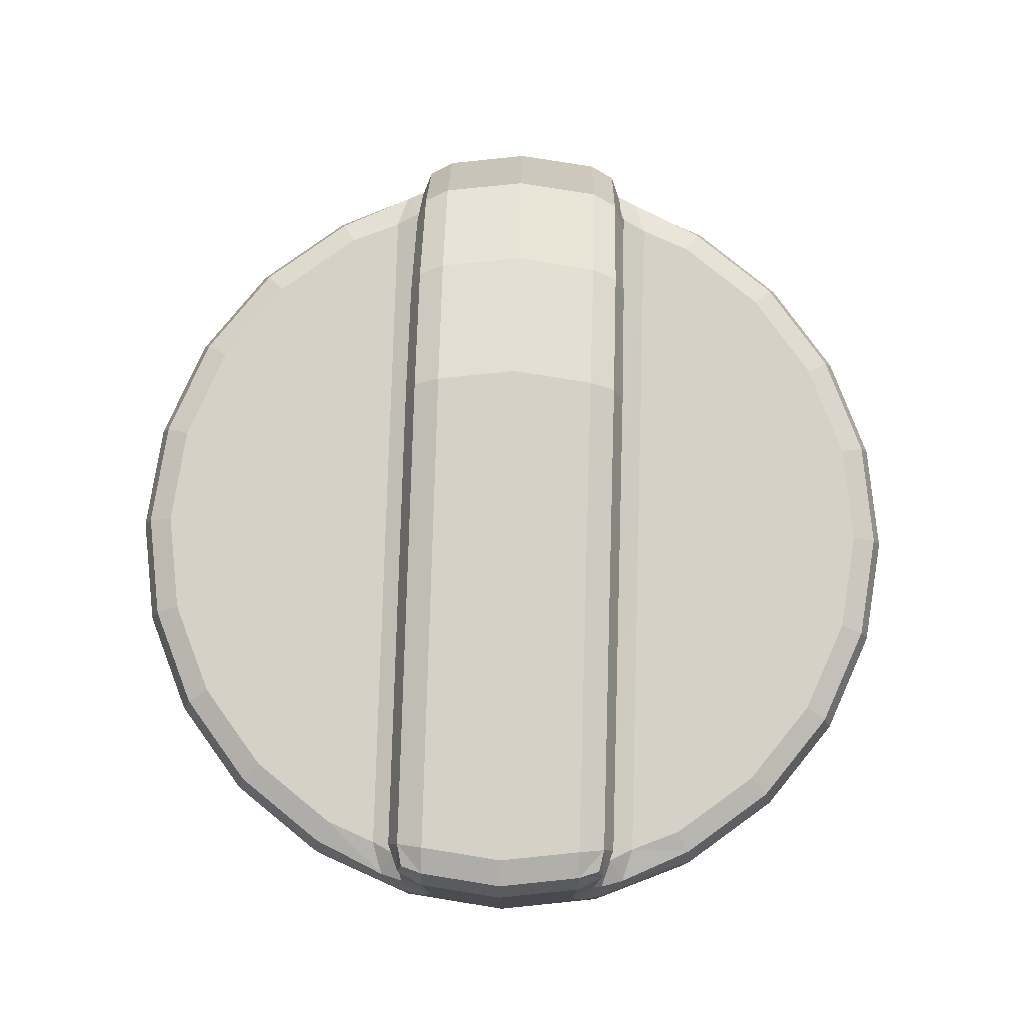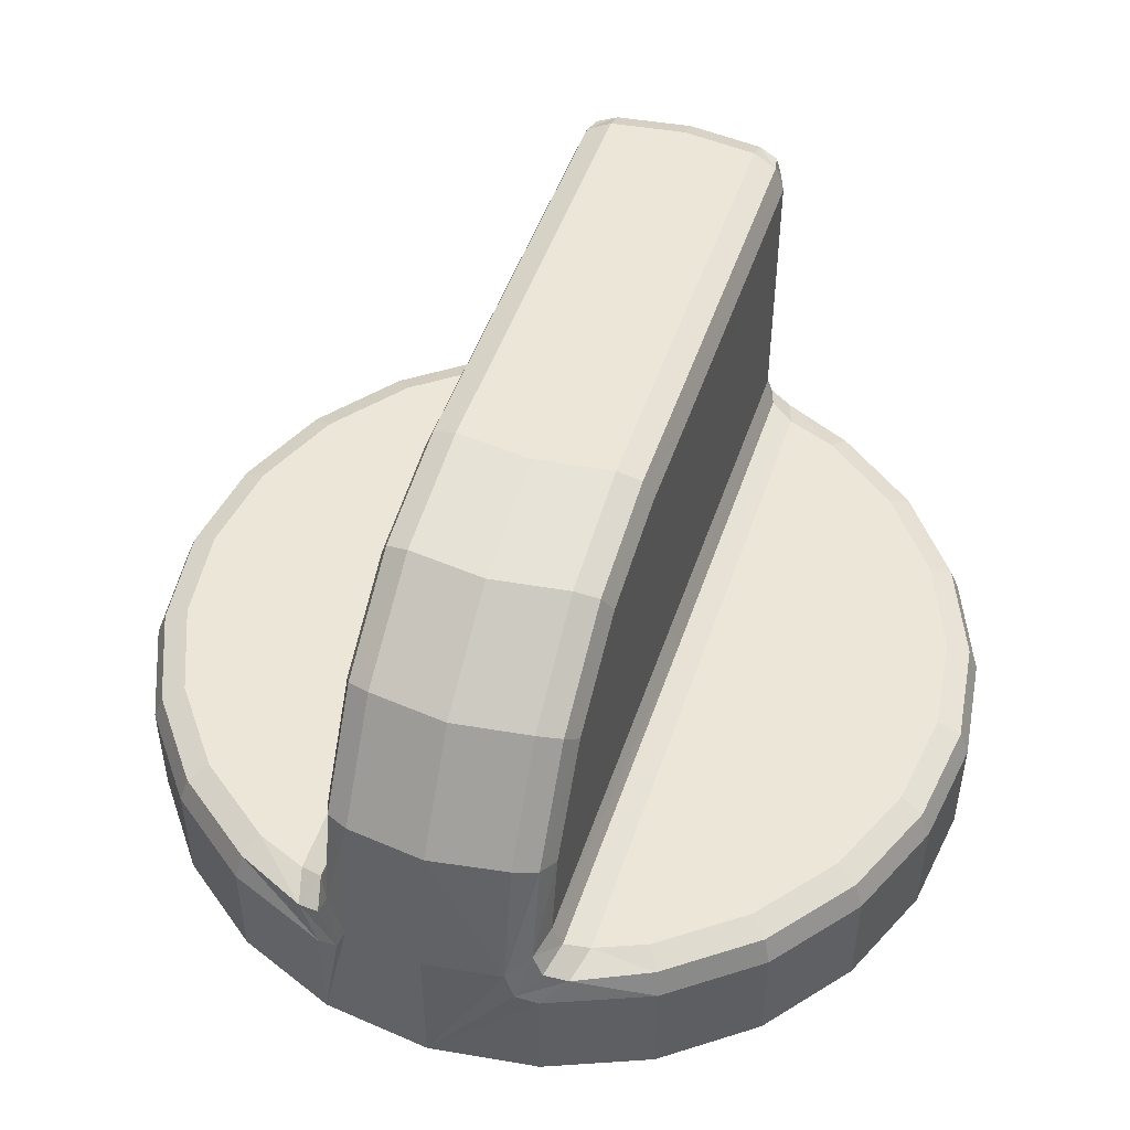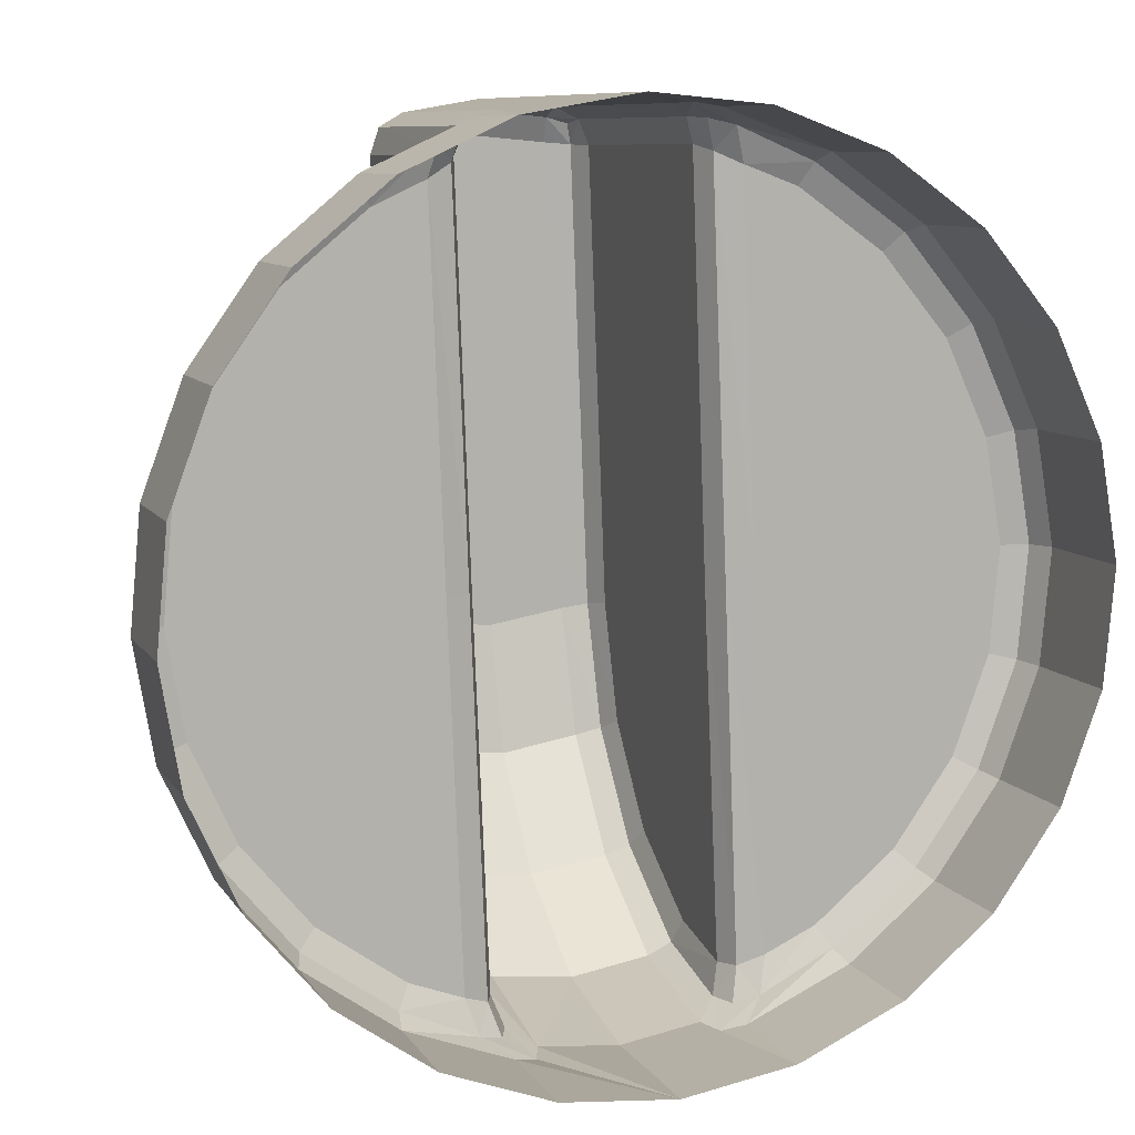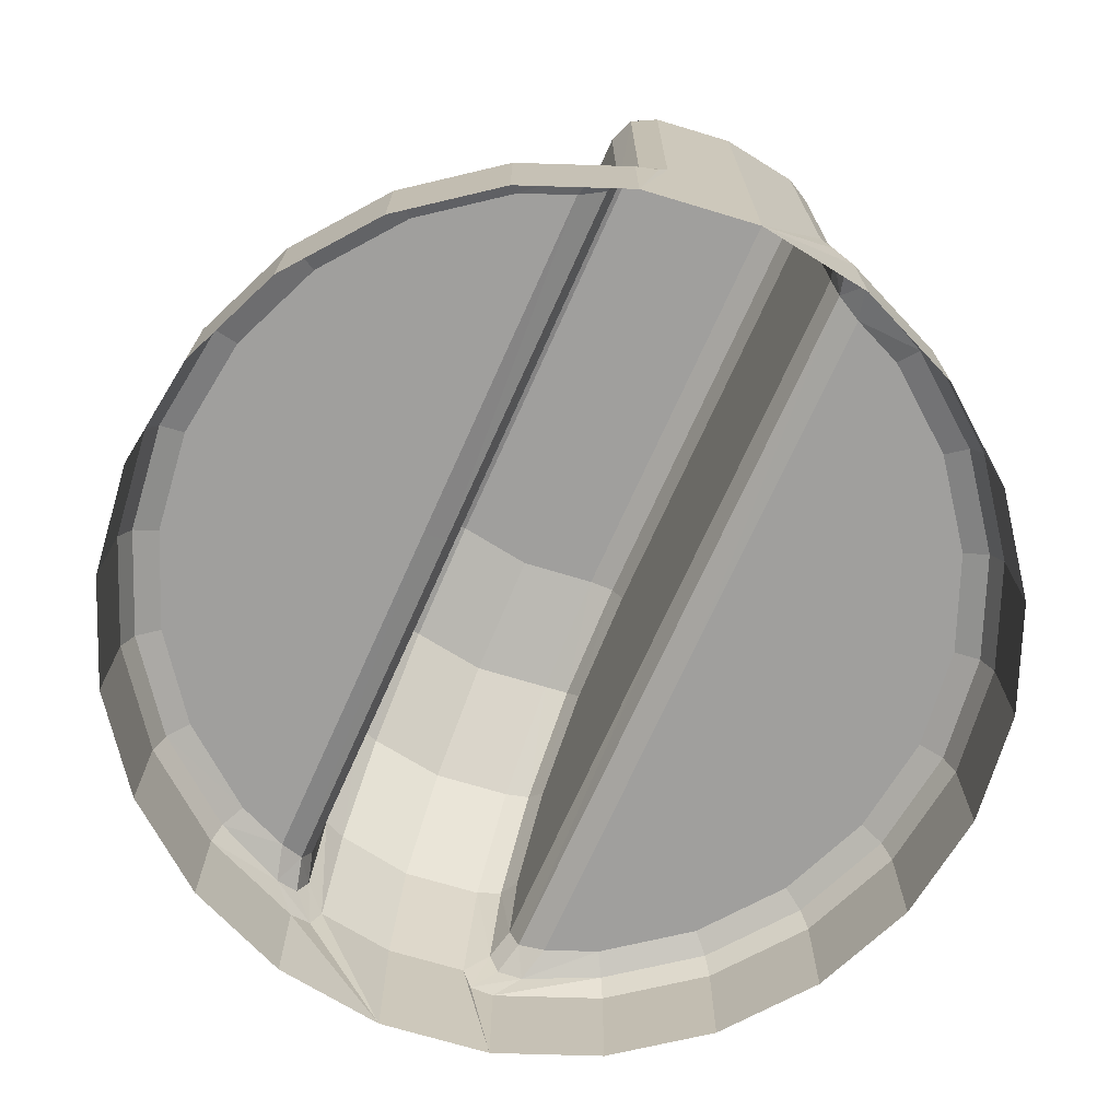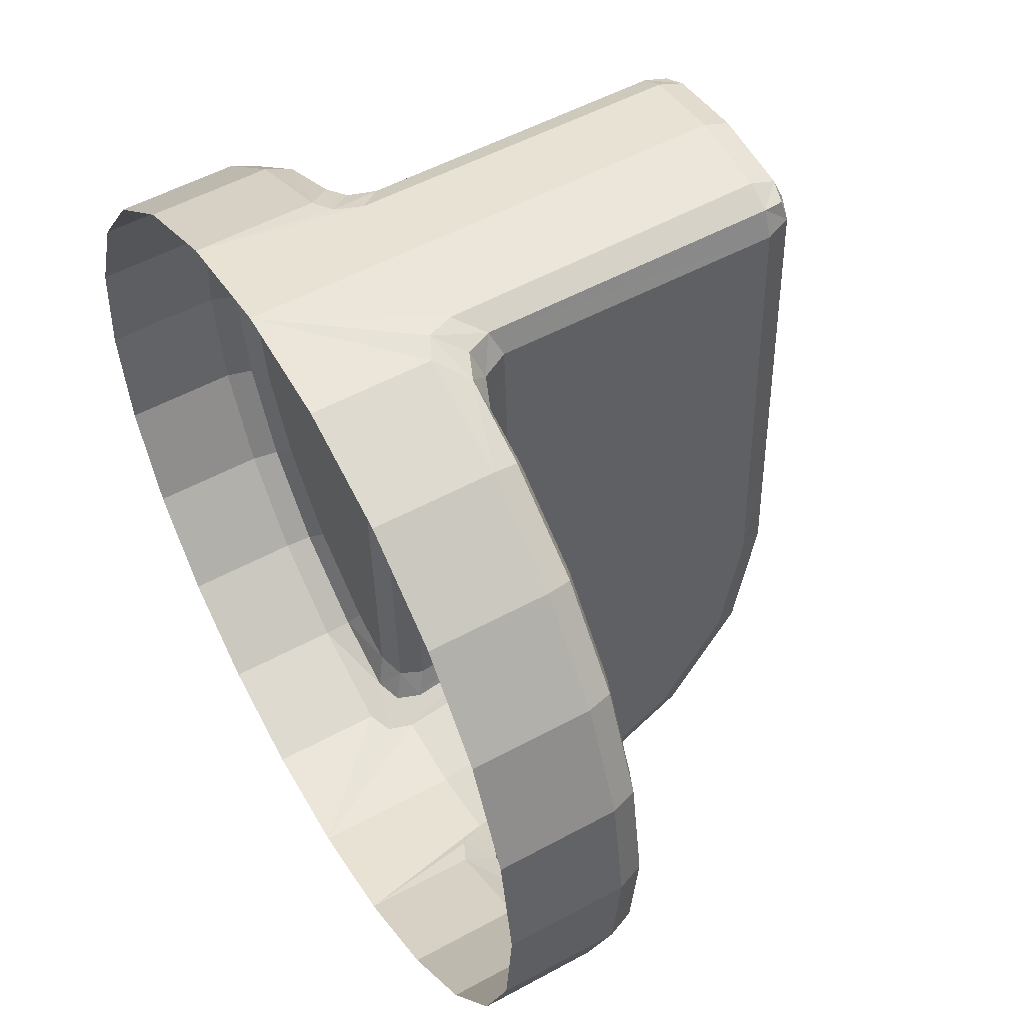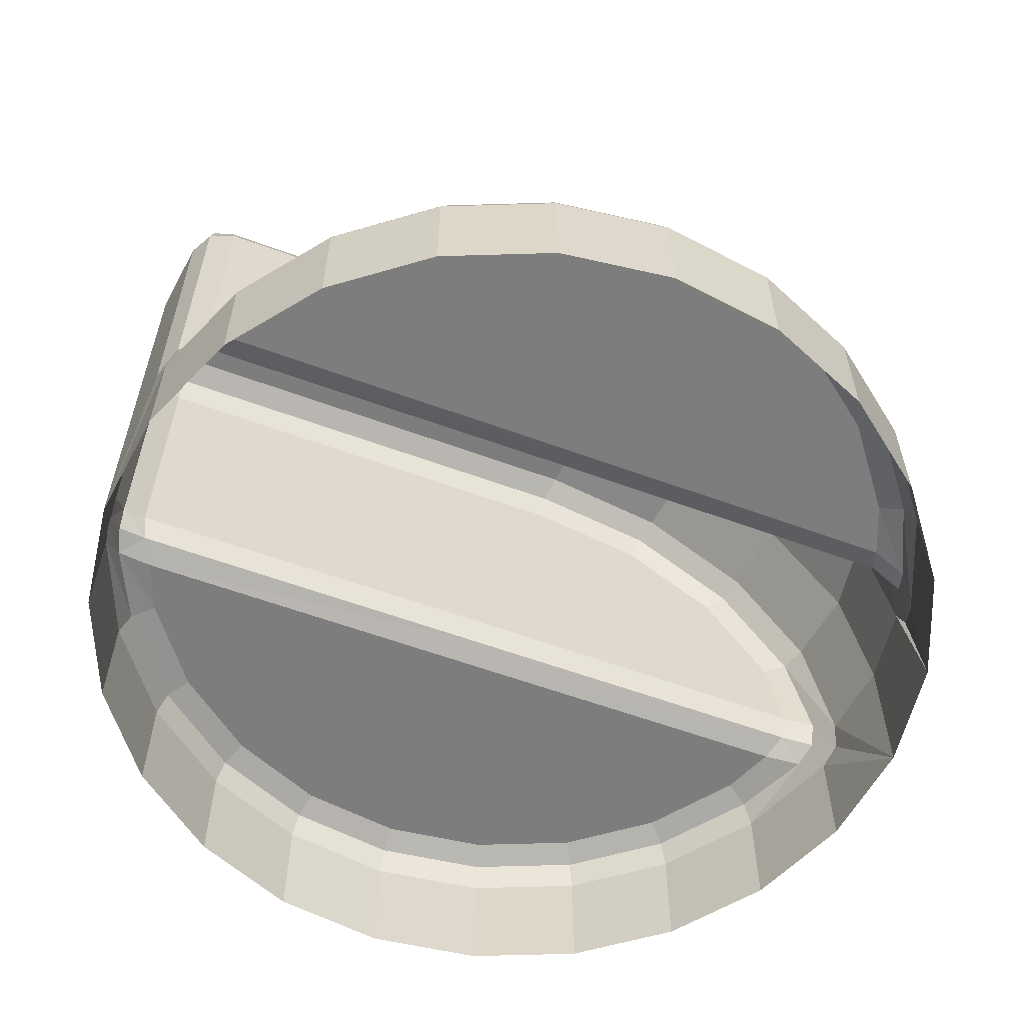
<metadata>
{"format":"obj","ext":"obj","renderer":"f3d","projection":"perspective","resolution":1024,"background":"white","views":[{"elev":78.8,"azim":179.4,"up":"+Z"},{"elev":48.7,"azim":16.0,"up":"+Z"},{"elev":8.9,"azim":160.9,"up":"+Y"},{"elev":-71.4,"azim":153.5,"up":"+Z"},{"elev":53.5,"azim":-120.2,"up":"+Y"},{"elev":-59.2,"azim":-113.0,"up":"+Z"}]}
</metadata>
<code>
o knob
v -0.01452 -0.04104 0
v -0.002604 -0.04309 0
v -0.002604 -0.04309 0.0164
v -0.01109 -0.04162 0.0164
v -0.01214 -0.04179 0.01365
v -0.01452 -0.04103 0.0125
v 0.009435 -0.04198 0
v 0.009448 -0.04198 0.0125
v 0.007013 -0.04255 0.01365
v 0.005975 -0.0423 0.0164
v 0.01298 0.04741 0
v 0.001066 0.04946 0
v 0.001066 0.04946 0.0164
v 0.009561 0.04799 0.0164
v 0.01064 0.048 0.01362
v 0.01299 0.0474 0.0125
v -0.01097 0.04836 0
v -0.01098 0.04836 0.0125
v -0.008584 0.04877 0.01362
v -0.007511 0.04867 0.0164
v -0.0235 -0.03281 0.0164
v -0.02491 -0.03504 0.01526
v -0.01709 -0.03913 0.01528
v -0.01801 -0.03534 0.0164
v -0.0255 -0.03597 0.0125
v -0.01436 -0.03677 0.02008
v -0.01349 -0.03998 0.01901
v -0.01339 -0.03752 0.03034
v -0.01429 -0.03498 0.0293
v -0.01096 -0.03889 0.03075
v -0.01542 -0.03656 0.01751
v -0.01385 0.003705 0.01754
v -0.01647 0.003809 0.0164
v -0.01276 0.003662 0.0203
v 0.02196 0.03918 0.0164
v 0.02337 0.04142 0.01526
v 0.01556 0.0455 0.01528
v 0.01648 0.04171 0.0164
v 0.02396 0.04234 0.0125
v 0.01286 0.04392 0.02007
v 0.01197 0.04657 0.01901
v 0.01191 0.04652 0.05
v 0.01285 0.04369 0.05
v 0.009342 0.04803 0.05
v 0.01388 0.0432 0.01747
v 0.01233 0.002667 0.01754
v 0.01495 0.002563 0.0164
v 0.01124 0.00271 0.0203
v -0.01002 0.04745 0.01901
v -0.009971 0.04739 0.05
v -0.00729 0.04869 0.05
v -0.01112 0.04487 0.02007
v -0.01113 0.04465 0.05
v 0.01124 0.00271 0.05
v 0.01016 0.002753 0.05276
v 0.009813 -0.006072 0.05277
v 0.0109 -0.00572 0.05005
v 0.007536 0.002857 0.0539
v 0.007189 -0.006417 0.0539
v -0.007407 0.04496 0.0539
v -0.01004 0.04473 0.05276
v -0.01168 0.003619 0.05276
v -0.009059 0.003515 0.0539
v -0.01276 0.003662 0.05
v -0.007313 0.0476 0.05276
v 0.001022 0.04836 0.05276
v 0.001066 0.04946 0.05
v 0.000917 0.04572 0.0539
v -0.04594 -0.007017 0
v -0.04176 -0.01836 0
v -0.04176 -0.01836 0.0125
v -0.04594 -0.007017 0.0125
v -0.03479 -0.02824 0
v -0.03479 -0.02824 0.0125
v -0.0255 -0.03597 0
v 0.02078 -0.0378 0
v 0.02078 -0.0378 0.0125
v 0.03065 -0.03083 0
v 0.03065 -0.03083 0.0125
v 0.03839 -0.02154 0
v 0.03839 -0.02154 0.0125
v 0.04345 -0.01056 0
v 0.04345 -0.01056 0.0125
v 0.0455 0.001352 0
v 0.0455 0.001352 0.0125
v 0.0444 0.01339 0
v 0.0444 0.01339 0.0125
v 0.04022 0.02473 0
v 0.04022 0.02473 0.0125
v 0.03325 0.03461 0
v 0.03325 0.03461 0.0125
v 0.02396 0.04234 0
v -0.02232 0.04418 0
v -0.02232 0.04418 0.0125
v -0.03219 0.0372 0
v -0.03219 0.0372 0.0125
v -0.03993 0.02791 0
v -0.03993 0.02791 0.0125
v -0.04499 0.01693 0
v -0.04499 0.01693 0.0125
v -0.04704 0.005022 0
v -0.04704 0.005022 0.0125
v -0.03845 -0.01662 0.0164
v -0.04229 -0.006193 0.0164
v -0.03204 -0.0257 0.0164
v 0.02812 -0.02808 0.0164
v 0.01904 -0.03449 0.0164
v 0.03522 -0.01954 0.0164
v 0.03988 -0.009452 0.0164
v 0.04177 0.0015 0.0164
v 0.04075 0.01257 0.0164
v 0.03691 0.02299 0.0164
v 0.0305 0.03207 0.0164
v -0.000769 0.003187 0.0539
v -0.02965 0.03446 0.0164
v -0.02058 0.04087 0.0164
v -0.03676 0.02592 0.0164
v -0.04142 0.01582 0.0164
v -0.04331 0.004873 0.0164
v 0.009164 0.0443 0.0539
v -0.001184 -0.007187 0.0539
v -0.001727 -0.02092 0.05105
v 0.00671 -0.02015 0.05105
v -0.002188 -0.03257 0.04292
v 0.006325 -0.03179 0.04292
v -0.002496 -0.04035 0.03075
v 0.006051 -0.03947 0.03091
v -0.009449 -0.005762 0.0539
v 0.009694 -0.03594 0.0293
v 0.009622 -0.03772 0.02008
v 0.01039 -0.01843 0.04749
v 0.009974 -0.02894 0.04023
v -0.01401 -0.02794 0.04018
v -0.0136 -0.01745 0.04741
v -0.0131 -0.004773 0.05005
v -0.01006 -0.01949 0.05105
v -0.0106 -0.03112 0.04292
v -0.01491 0.04296 0.0164
v 0.01338 -0.03658 0.0164
v -0.04487 -0.006776 0.01526
v -0.04595 0.004978 0.01526
v -0.04079 -0.01785 0.01526
v -0.03398 -0.02749 0.01526
v 0.02027 -0.03683 0.01526
v 0.01216 -0.04028 0.01528
v 0.02991 -0.03003 0.01526
v 0.03746 -0.02095 0.01526
v 0.04241 -0.01024 0.01526
v 0.04441 0.001395 0.01526
v 0.04333 0.01315 0.01526
v 0.03925 0.02422 0.01526
v 0.03244 0.03387 0.01526
v -0.02181 0.04321 0.01526
v -0.01369 0.04666 0.01528
v -0.03145 0.0364 0.01526
v -0.039 0.02733 0.01526
v -0.04394 0.01661 0.01526
v -0.01219 0.04423 0.01747
v 0.0107 -0.03759 0.01751
v 0.01177 0.04386 0.05276
v 0.009303 -0.01951 0.05002
v 0.009278 0.04694 0.05276
v -0.01204 -0.00521 0.05277
v -0.01307 -0.02995 0.04213
v -0.0126 -0.01864 0.04999
v 0.008882 -0.03083 0.04215
v 0.008594 -0.03836 0.03038
v 0.0085 -0.04085 0.01901
v -0.01458 -0.04006 0.01639
v 0.01306 0.04638 0.01635
v -0.01112 0.04734 0.01635
v 0.009585 -0.04101 0.01639
v -0.009492 0.04694 0.05225
v 0.0114 0.04611 0.05225
f 1 2 3
f 1 3 4
f 1 4 5
f 1 5 6
f 2 7 8
f 2 8 9
f 2 9 10
f 2 10 3
f 11 12 13
f 11 13 14
f 11 14 15
f 11 15 16
f 12 17 18
f 12 18 19
f 12 19 20
f 12 20 13
f 21 22 23
f 21 23 24
f 22 25 6
f 22 6 23
f 26 27 28
f 26 28 29
f 27 4 30
f 27 30 28
f 24 31 32
f 24 32 33
f 31 26 34
f 31 34 32
f 35 36 37
f 35 37 38
f 36 39 16
f 36 16 37
f 40 41 42
f 40 42 43
f 41 14 44
f 41 44 42
f 38 45 46
f 38 46 47
f 45 40 48
f 45 48 46
f 20 49 50
f 20 50 51
f 49 52 53
f 49 53 50
f 54 55 56
f 54 56 57
f 55 58 59
f 55 59 56
f 60 61 62
f 60 62 63
f 61 53 64
f 61 64 62
f 51 65 66
f 51 66 67
f 65 60 68
f 65 68 66
f 69 70 71
f 69 71 72
f 70 73 74
f 70 74 71
f 73 75 25
f 73 25 74
f 75 1 6
f 75 6 25
f 7 76 77
f 7 77 8
f 76 78 79
f 76 79 77
f 78 80 81
f 78 81 79
f 80 82 83
f 80 83 81
f 82 84 85
f 82 85 83
f 84 86 87
f 84 87 85
f 86 88 89
f 86 89 87
f 88 90 91
f 88 91 89
f 90 92 39
f 90 39 91
f 92 11 16
f 92 16 39
f 17 93 94
f 17 94 18
f 93 95 96
f 93 96 94
f 95 97 98
f 95 98 96
f 97 99 100
f 97 100 98
f 99 101 102
f 99 102 100
f 101 69 72
f 101 72 102
f 103 33 104
f 105 33 103
f 21 33 105
f 106 47 107
f 108 47 106
f 109 47 108
f 110 47 109
f 111 47 110
f 112 47 111
f 113 47 112
f 35 47 113
f 114 68 60
f 114 60 63
f 115 33 116
f 117 33 115
f 118 33 117
f 119 33 118
f 104 33 119
f 114 58 120
f 114 120 68
f 13 20 51
f 13 51 67
f 53 52 34
f 53 34 64
f 48 40 43
f 48 43 54
f 44 14 13
f 44 13 67
f 121 122 123
f 121 123 59
f 122 124 125
f 122 125 123
f 124 126 127
f 124 127 125
f 126 3 10
f 126 10 127
f 114 121 59
f 114 59 58
f 114 63 128
f 114 128 121
f 129 130 48
f 129 48 54
f 129 54 57
f 129 57 131
f 129 131 132
f 29 133 134
f 29 134 135
f 29 135 64
f 29 64 34
f 29 34 26
f 122 121 128
f 122 128 136
f 124 122 136
f 124 136 137
f 3 126 30
f 3 30 4
f 126 124 137
f 126 137 30
f 21 24 33
f 35 38 47
f 33 138 116
f 47 139 107
f 72 140 141
f 72 141 102
f 140 104 119
f 140 119 141
f 104 140 142
f 104 142 103
f 140 72 71
f 140 71 142
f 103 142 143
f 103 143 105
f 142 71 74
f 142 74 143
f 105 143 22
f 105 22 21
f 143 74 25
f 143 25 22
f 77 144 145
f 77 145 8
f 144 107 139
f 144 139 145
f 107 144 146
f 107 146 106
f 144 77 79
f 144 79 146
f 106 146 147
f 106 147 108
f 146 79 81
f 146 81 147
f 108 147 148
f 108 148 109
f 147 81 83
f 147 83 148
f 109 148 149
f 109 149 110
f 148 83 85
f 148 85 149
f 110 149 150
f 110 150 111
f 149 85 87
f 149 87 150
f 111 150 151
f 111 151 112
f 150 87 89
f 150 89 151
f 112 151 152
f 112 152 113
f 151 89 91
f 151 91 152
f 113 152 36
f 113 36 35
f 152 91 39
f 152 39 36
f 94 153 154
f 94 154 18
f 153 116 138
f 153 138 154
f 116 153 155
f 116 155 115
f 153 94 96
f 153 96 155
f 115 155 156
f 115 156 117
f 155 96 98
f 155 98 156
f 117 156 157
f 117 157 118
f 156 98 100
f 156 100 157
f 118 157 141
f 118 141 119
f 157 100 102
f 157 102 141
f 52 158 32
f 52 32 34
f 158 138 33
f 158 33 32
f 130 159 46
f 130 46 48
f 159 139 47
f 159 47 46
f 58 55 160
f 58 160 120
f 55 54 43
f 55 43 160
f 57 56 161
f 57 161 131
f 56 59 123
f 56 123 161
f 67 66 162
f 67 162 44
f 66 68 120
f 66 120 162
f 63 62 163
f 63 163 128
f 62 64 135
f 62 135 163
f 29 28 164
f 29 164 133
f 28 30 137
f 28 137 164
f 133 164 165
f 133 165 134
f 164 137 136
f 164 136 165
f 128 163 165
f 128 165 136
f 163 135 134
f 163 134 165
f 131 161 166
f 131 166 132
f 161 123 125
f 161 125 166
f 132 166 167
f 132 167 129
f 166 125 127
f 166 127 167
f 10 168 167
f 10 167 127
f 168 130 129
f 168 129 167
f 5 4 27
f 5 27 169
f 27 26 31
f 27 31 169
f 31 24 23
f 31 23 169
f 23 6 5
f 23 5 169
f 15 14 41
f 15 41 170
f 41 40 45
f 41 45 170
f 45 38 37
f 45 37 170
f 37 16 15
f 37 15 170
f 158 52 49
f 158 49 171
f 49 20 19
f 49 19 171
f 19 18 154
f 19 154 171
f 154 138 158
f 154 158 171
f 159 130 168
f 159 168 172
f 168 10 9
f 168 9 172
f 9 8 145
f 9 145 172
f 145 139 159
f 145 159 172
f 50 53 61
f 50 61 173
f 61 60 65
f 61 65 173
f 65 51 50
f 65 50 173
f 42 44 162
f 42 162 174
f 162 120 160
f 162 160 174
f 160 43 42
f 160 42 174

</code>
